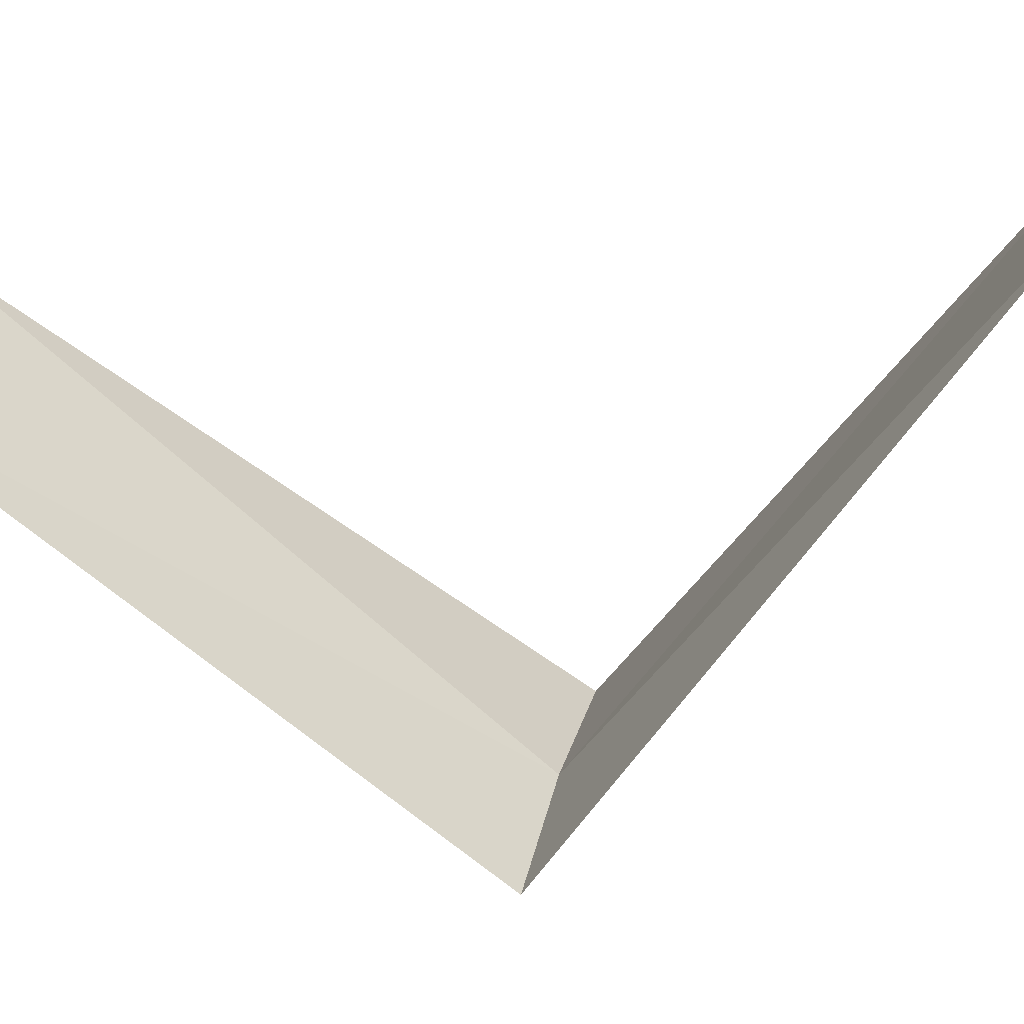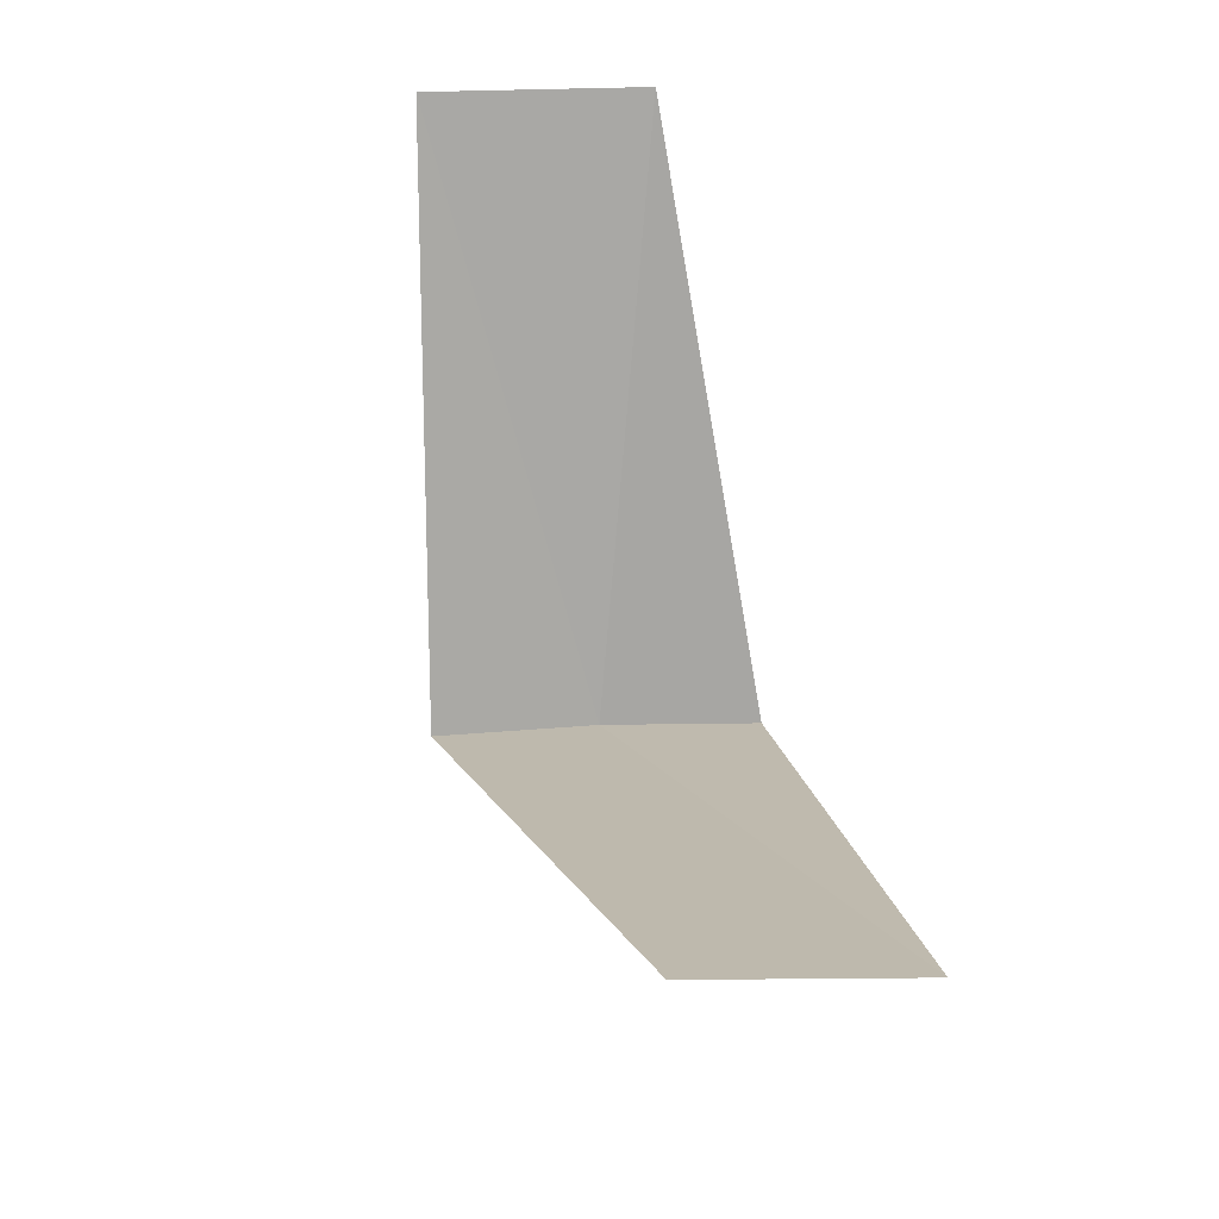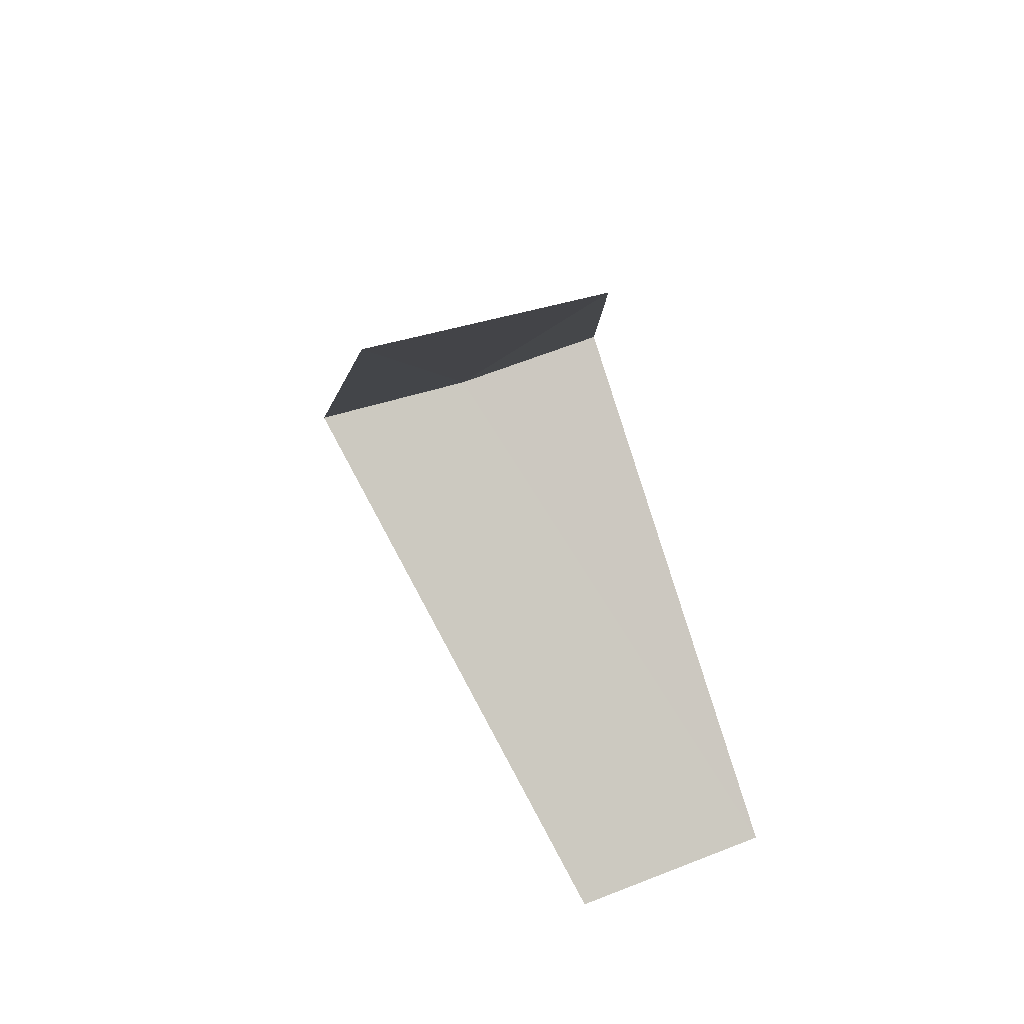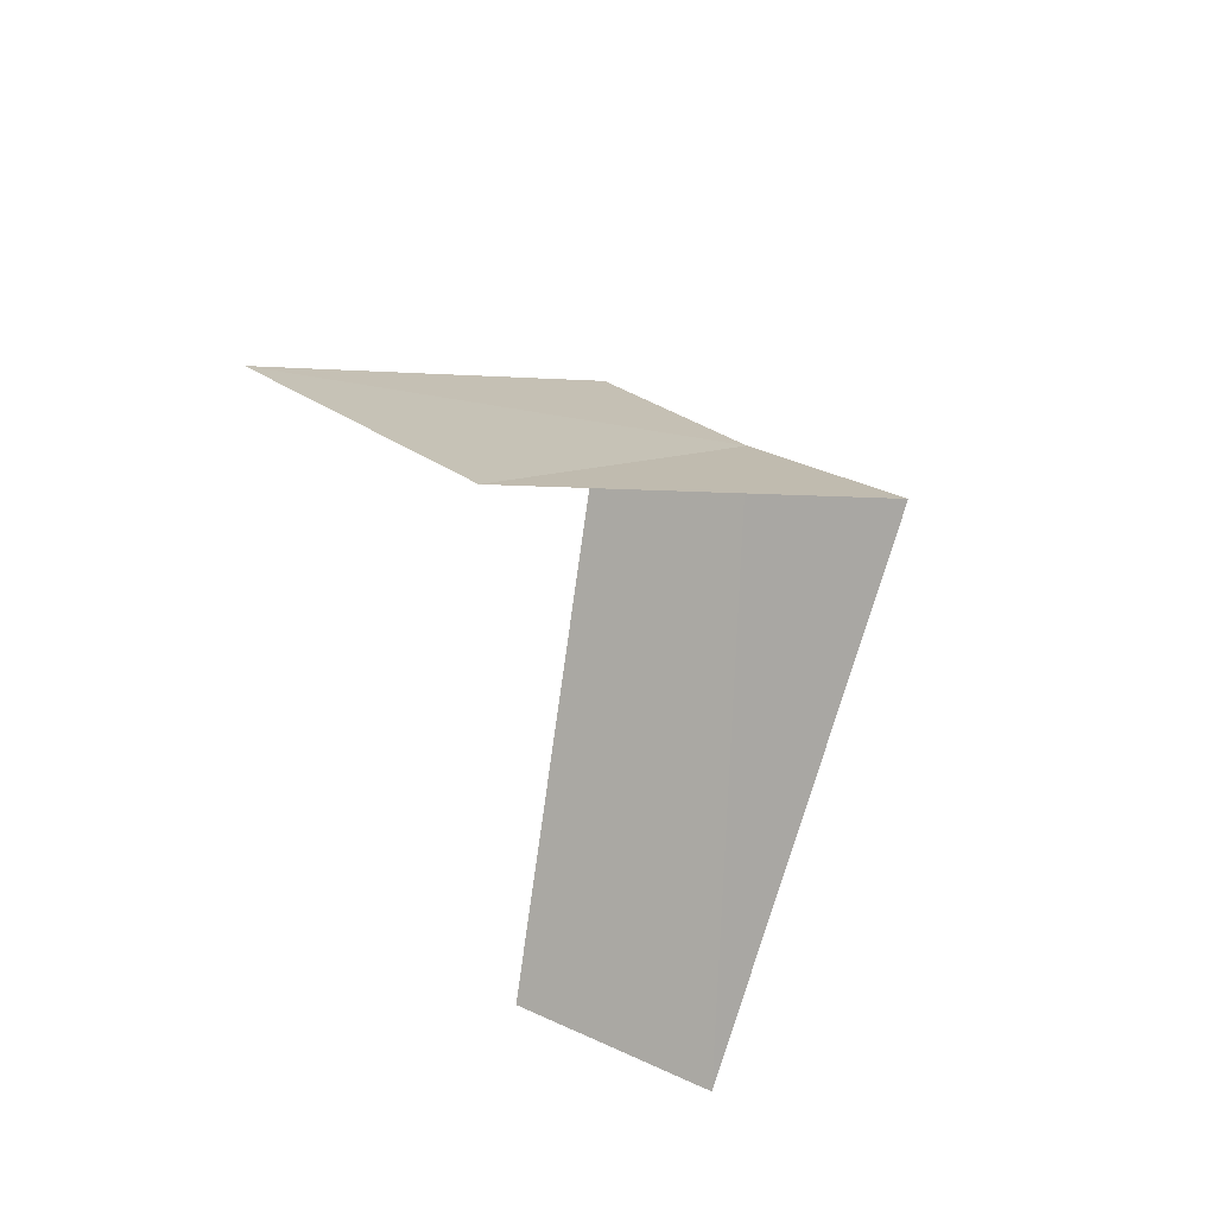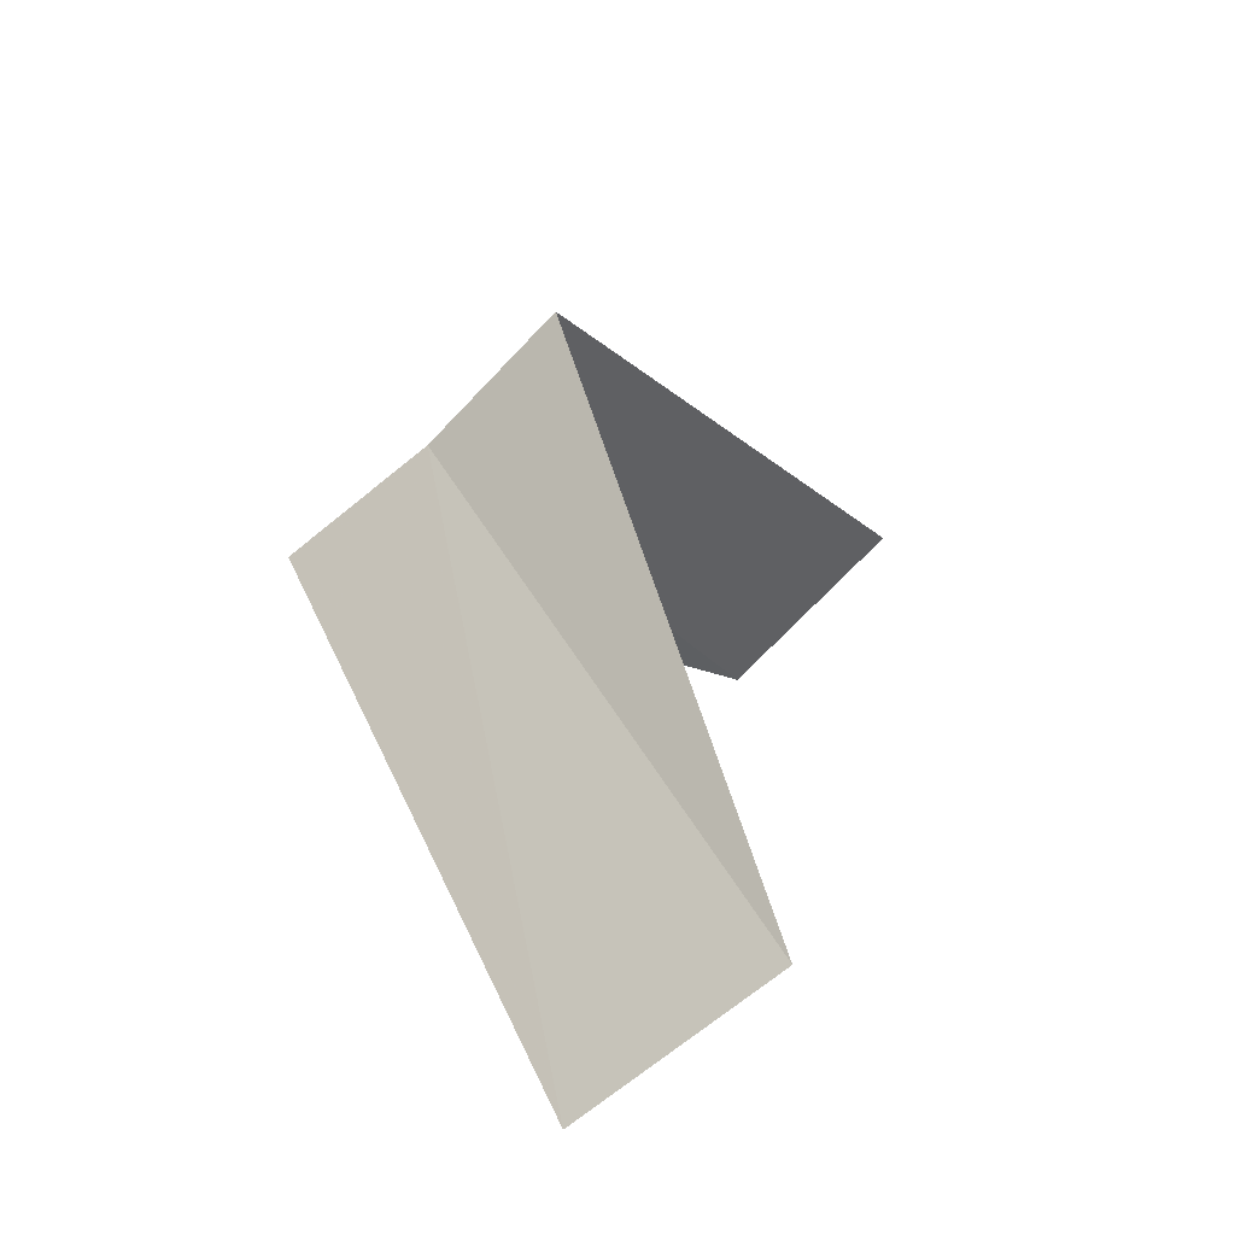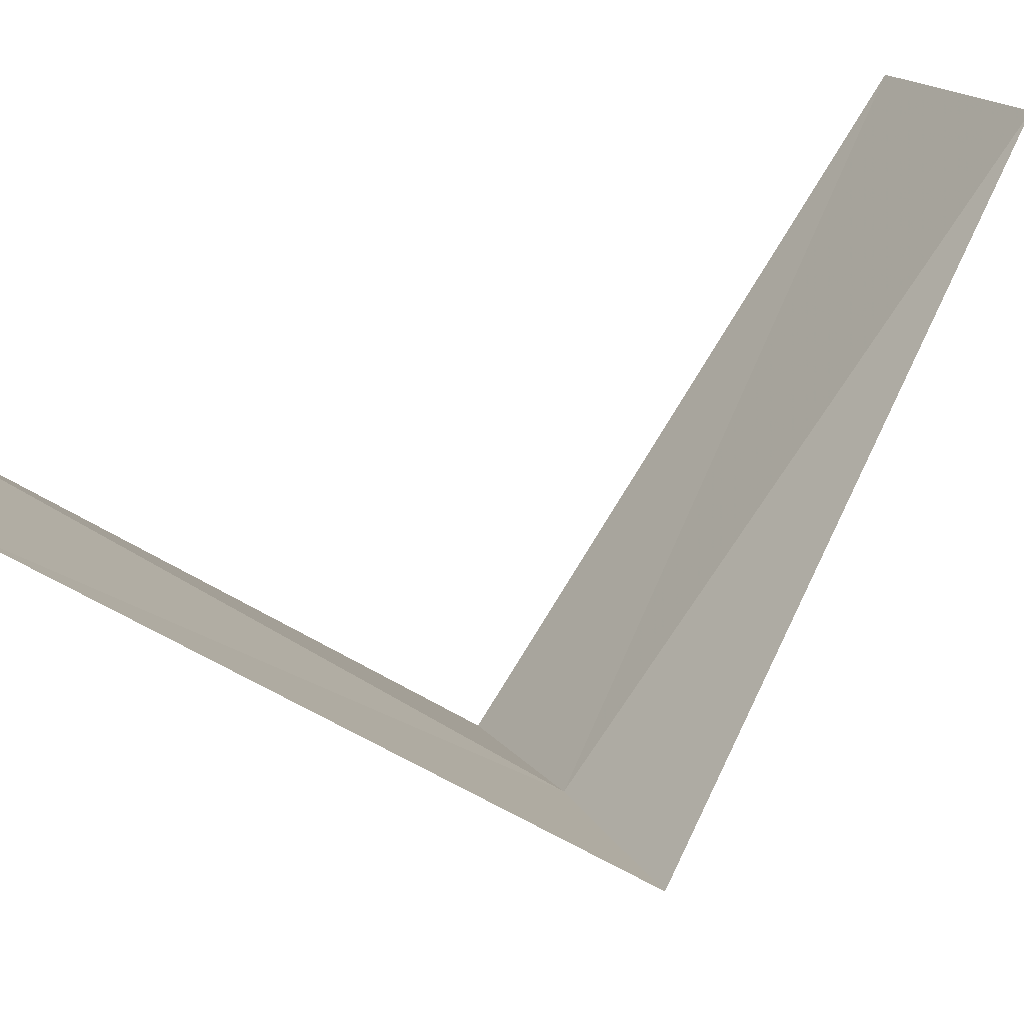
<metadata>
{"format":"obj","ext":"obj","renderer":"f3d","projection":"perspective","resolution":1024,"background":"white","views":[{"elev":-2.0,"azim":108.7,"up":"+Y"},{"elev":-29.9,"azim":147.9,"up":"+Z"},{"elev":42.7,"azim":136.1,"up":"+Z"},{"elev":55.9,"azim":-174.2,"up":"+Z"},{"elev":-77.5,"azim":17.5,"up":"+Z"},{"elev":46.9,"azim":-110.5,"up":"+Y"}]}
</metadata>
<code>
v 1.277 2.714 23.36
v 1.236 3.804 22.4
v 1.703 3.619 22.36
v 0.9271 2.853 23.4
v 1.607 2.533 23.32
v 1.703 3.619 24.36
v 2.143 3.377 24.32
f 1 3 2
f 1 2 4
f 1 5 3
f 1 4 6
f 1 7 5
f 1 6 7

</code>
